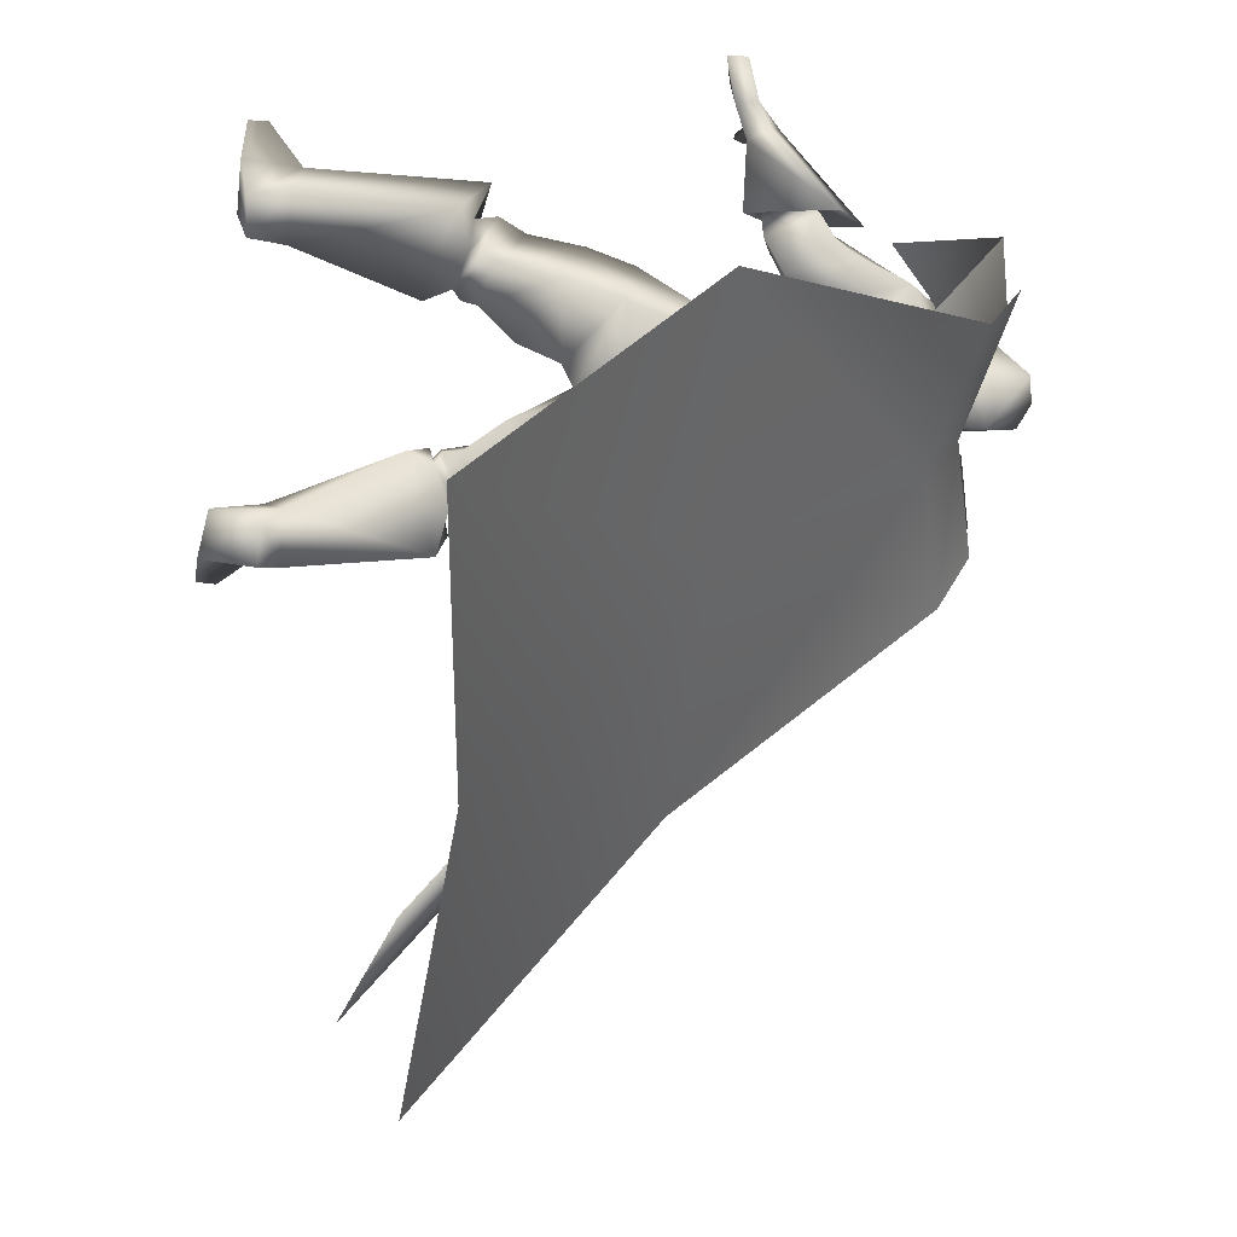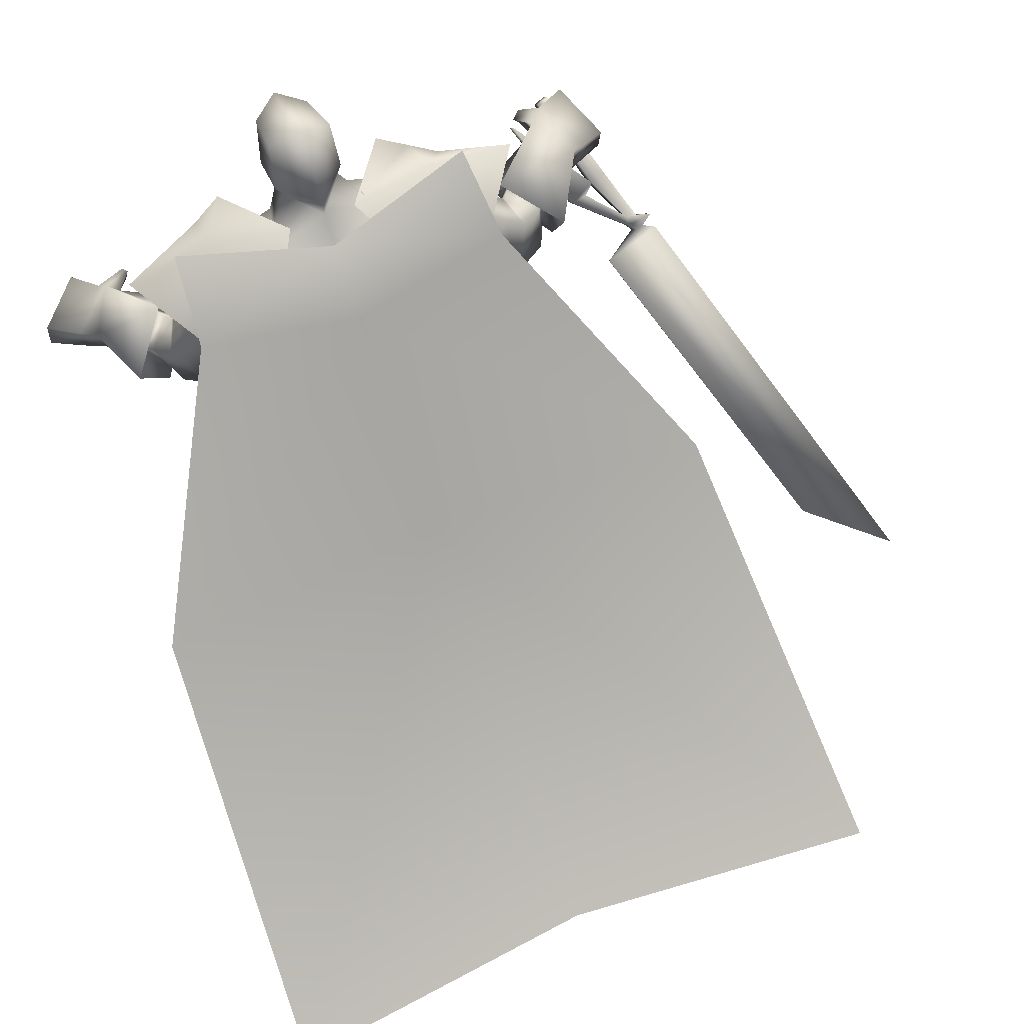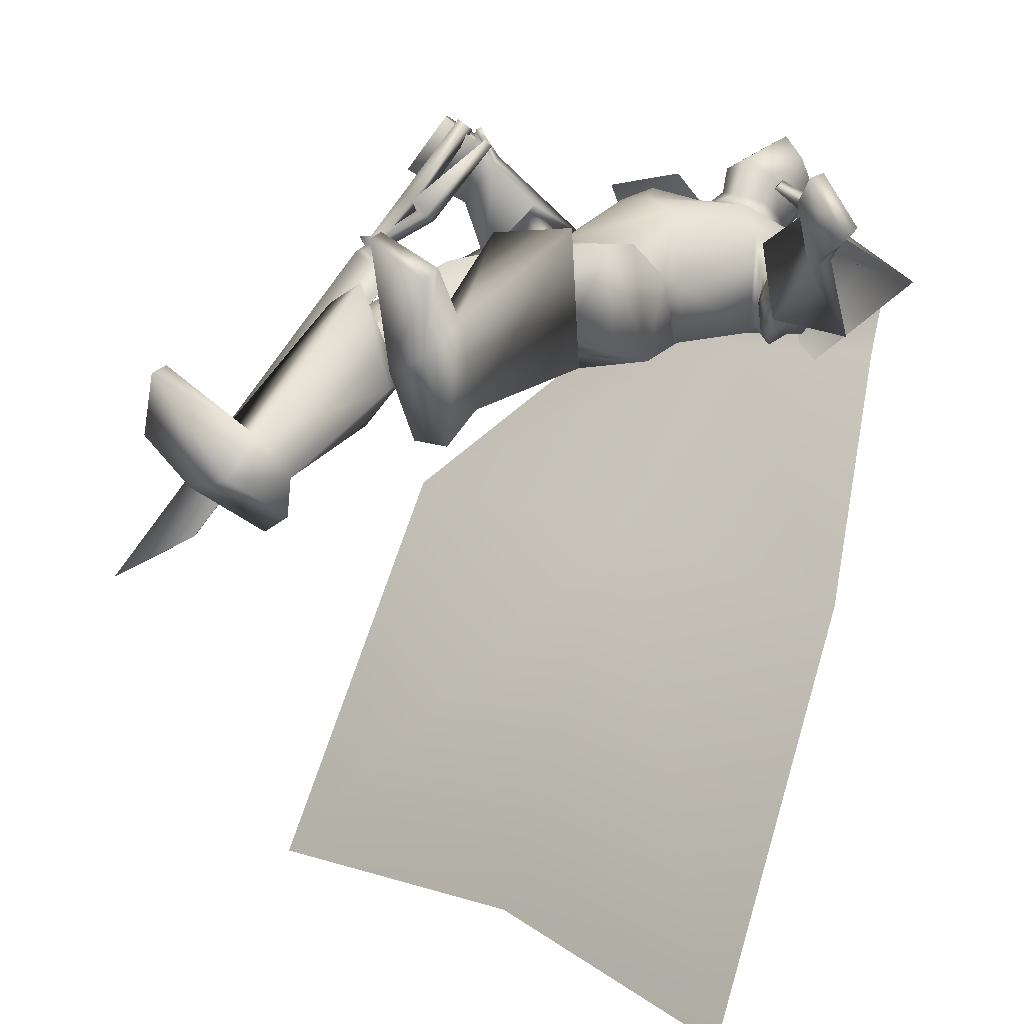
<metadata>
{"format":"obj","ext":"obj","renderer":"f3d","projection":"perspective","resolution":1024,"background":"white","views":[{"elev":-51.8,"azim":81.5,"up":"+Z"},{"elev":64.9,"azim":155.4,"up":"+Y"},{"elev":23.4,"azim":39.6,"up":"+Z"}]}
</metadata>
<code>
o Cube_Cube.001
v 0.3583 0.5574 -0.1394
v -0.02047 0.5663 -0.1519
v 0.3485 0.5538 0.2517
v -0.04892 0.5752 0.232
v 0.472 0.4559 -0.1274
v -0.145 0.4776 -0.1517
v 0.4818 0.4401 0.2313
v -0.1909 0.4764 0.1978
v 0.2437 0.6566 0.03791
v 0.08688 0.6651 0.03011
v 0.6305 0.6395 0.06329
v -0.3001 0.6896 0.01701
v 0.5171 0.7038 0.05093
v -0.1798 0.7413 0.01627
v 0.1673 0.6352 -0.03323
v 0.5383 0.6142 -0.1403
v -0.1915 0.6535 -0.1766
v 0.1701 0.5482 -0.1854
v 0.8399 0.01514 -0.5367
v -0.5149 0.08811 -0.6041
v 0.163 0.08519 -0.5434
v 0.9127 -0.515 -1.449
v -0.5533 -0.436 -1.522
v 0.1802 -0.4107 -1.427
v -0.5443 0.2788 0.353
v -0.5167 0.2736 0.3454
v -0.62 0.1425 0.1702
v -0.5814 0.1352 0.1596
v -0.4361 0.256 0.3199
v -0.6635 0.06378 0.06463
v -0.7001 0.0575 0.05691
v -0.5553 0.1211 0.1399
v -0.5184 0.1183 0.1352
v -0.6397 0.06685 0.06827
v -0.6369 0.05419 0.05108
v -0.6708 0.04636 0.0412
v -0.6506 0.04341 0.03678
v -0.7071 0.04914 0.01581
v -0.5623 0.02802 -0.01587
v -1.04 -0.5622 -0.8043
v -0.8376 -0.4573 -0.6667
v -0.8376 -0.4558 -0.6678
v -1.04 -0.5606 -0.8054
v -0.5623 0.02953 -0.01698
v -0.7071 0.05065 0.0147
v -0.651 0.07352 0.01453
v -0.6713 0.07647 0.01895
v -0.6374 0.08431 0.02882
v -0.6402 0.09697 0.04602
v -0.5188 0.1484 0.113
v -0.5558 0.1512 0.1176
v -0.7005 0.08761 0.03465
v -0.6639 0.0939 0.04238
v -0.4366 0.2861 0.2976
v -0.5819 0.1653 0.1373
v -0.6205 0.1726 0.1479
v -0.5172 0.3037 0.3232
v -0.5448 0.3089 0.3308
v 0.2975 0.6309 0.01329
v 0.0228 0.6383 0.00647
v 0.1602 0.603 -0.02818
v 0.2465 0.5396 0.1783
v 0.06076 0.5446 0.1736
v 0.1518 0.5047 0.2083
v 0.3856 0.5226 -0.0975
v -0.0376 0.5489 -0.1188
v 0.4023 0.5422 0.1367
v -0.09351 0.5742 0.1083
v 0.1625 0.4719 -0.1145
v 0.154 0.3252 -0.1027
v 0.3479 0.3403 -0.05132
v -0.04865 0.3535 -0.06654
v 0.2883 0.3913 0.2535
v -0.006951 0.4072 0.2388
v 0.1401 0.4051 0.2344
v 0.3436 0.3619 0.1902
v -0.07815 0.3754 0.1729
v 0.2125 0.198 0.2712
v 0.04558 0.207 0.2629
v 0.1287 0.2102 0.2829
v 0.2983 0.1266 0.1076
v -0.03081 0.1443 0.09121
v 0.1407 0.1329 -0.04213
v 0.2833 0.128 -0.03454
v -0.001766 0.1434 -0.04872
v 0.5435 0.3457 0.04767
v -0.2643 0.442 -0.02946
v 0.5336 0.3012 0.1394
v -0.2957 0.3987 0.05797
v 0.4597 0.259 -0.03296
v -0.1986 0.3292 -0.09274
v 0.4456 0.2487 0.119
v -0.2301 0.3175 0.05645
v 0.6088 0.2503 0.1023
v -0.3685 0.3829 0.00472
v 0.5516 0.2771 0.1619
v -0.3156 0.3907 0.07322
v 0.5594 0.135 0.05883
v -0.3643 0.2537 -0.02537
v 0.4837 0.2092 0.1514
v -0.2807 0.3008 0.07752
v 0.5433 0.2824 0.1384
v -0.3063 0.3866 0.05076
v 0.576 0.2893 0.05599
v -0.316 0.4009 -0.03488
v 0.5107 0.1871 -0.004015
v -0.2833 0.2795 -0.07951
v 0.4656 0.2218 0.1231
v -0.2566 0.3007 0.05227
v 0.6674 0.2803 0.02555
v -0.3967 0.4257 -0.0824
v 0.5632 0.3583 0.145
v -0.2902 0.4677 0.05208
v 0.5847 0.08768 0.1028
v -0.4133 0.225 0.01449
v 0.4784 0.1919 0.2406
v -0.2971 0.292 0.1667
v 0.08459 -0.05167 0.2365
v 0.3102 0.0291 0.1642
v -0.06164 0.02065 0.1133
v 0.1629 0.02648 -0.0208
v 0.3431 0.02928 0.000269
v -0.0212 0.03481 -0.04428
v 0.168 -0.1649 0.2612
v 0.01446 -0.1864 0.228
v 0.07319 -0.1509 0.2593
v 0.2002 -0.2479 0.02326
v 0.08408 -0.249 -0.006817
v 0.1412 -0.2107 0.01483
v 0.3895 -0.1354 0.01623
v -0.07297 -0.1259 -0.07384
v 0.1683 -0.1057 -0.06105
v 0.327 -0.347 0.332
v -0.2283 -0.3547 0.09437
v 0.2164 -0.3911 0.2756
v -0.1141 -0.4134 0.1238
v 0.255 -0.4414 0.1277
v -0.03581 -0.4376 -0.01473
v 0.3657 -0.4166 0.1358
v -0.116 -0.3922 -0.08124
v 0.206 -0.2616 0.3042
v -0.09152 -0.2893 0.2
v 0.3287 -0.2122 0.3063
v -0.1835 -0.2234 0.1394
v 0.3858 -0.2692 0.07384
v -0.08829 -0.2472 -0.08385
v 0.3602 -0.4694 0.3108
v -0.2426 -0.4643 0.0298
v 0.2625 -0.5027 0.2587
v -0.1398 -0.5106 0.05558
v 0.283 -0.4998 0.1347
v -0.06382 -0.4906 -0.0426
v 0.3797 -0.4758 0.142
v -0.1339 -0.4487 -0.1
v 0.2238 -0.4588 0.2704
v -0.1191 -0.4771 0.1
v 0.3625 -0.4141 0.3318
v -0.2561 -0.4125 0.05441
v 0.2499 -0.4794 0.1448
v -0.04698 -0.478 -0.008128
v 0.3845 -0.4493 0.1588
v -0.1476 -0.4233 -0.08625
v 0.3223 -0.42 0.3416
v -0.2361 -0.4274 0.08789
v 0.2511 -0.4463 0.3045
v -0.1619 -0.4632 0.1067
v 0.2831 -0.4767 0.3028
v -0.1844 -0.486 0.07674
v 0.3186 -0.4647 0.3217
v -0.2216 -0.4692 0.06739
v 0.246 -0.3883 0.3105
v -0.1595 -0.4088 0.1272
v 0.297 -0.368 0.3365
v -0.2122 -0.3817 0.1137
v 0.4533 -0.9874 0.2802
v -0.2733 -0.9832 -0.2045
v 0.3506 -0.9817 0.22
v -0.1628 -0.9694 -0.1639
v 0.3882 -0.9506 0.06834
v -0.09677 -0.8485 -0.2755
v 0.4866 -0.9591 0.08225
v -0.1764 -0.8453 -0.3355
v 0.2008 -0.4681 0.3704
v -0.1764 -0.5011 0.1823
v 0.399 -0.4372 0.4121
v -0.3407 -0.436 0.07859
v 0.2466 -0.5619 0.1294
v -0.03879 -0.5577 -0.0342
v 0.486 -0.5186 0.1302
v -0.2009 -0.468 -0.1918
v 0.3284 -0.8545 0.2414
v -0.1834 -0.853 -0.09606
v 0.4328 -0.8518 0.3133
v -0.3047 -0.8536 -0.1261
v 0.3609 -0.8641 0.103
v -0.1182 -0.8127 -0.1956
v 0.485 -0.8639 0.1353
v -0.228 -0.7997 -0.2596
v 0.4545 -0.942 0.4569
v -0.4217 -0.942 -0.0966
v 0.3003 -0.9435 0.5041
v -0.3719 -0.9435 0.05684
v 0.3082 -0.9864 0.502
v -0.3747 -0.9864 0.04913
v 0.4601 -0.9877 0.4398
v -0.4109 -0.9877 -0.111
v 0.8118 0.06995 0.3725
v -0.6463 0.2348 0.2241
v 0.7071 0.08252 0.4783
v -0.5907 0.2869 0.3526
v 0.8153 0.02117 0.3575
v -0.6394 0.1842 0.2217
v 0.6919 0.05102 0.4704
v -0.5709 0.2576 0.3587
v 0.6445 0.1721 0.3646
v -0.4664 0.3498 0.2523
v 0.7082 0.1301 0.2622
v -0.5357 0.3295 0.1489
v 0.6798 0.08383 0.2447
v -0.5207 0.2752 0.134
v 0.6142 0.1535 0.3479
v -0.4597 0.3196 0.2431
v 0.4762 0.4267 0.1258
v -0.196 0.4945 0.06936
v 0.5024 0.4661 0.03844
v -0.1823 0.539 -0.01834
v 0.3659 0.3404 -0.03013
v -0.0864 0.371 -0.0597
v 0.3629 0.3567 0.1139
v -0.1162 0.3879 0.08117
v 0.4657 0.2025 0.08889
v -0.2567 0.2812 0.01931
v 0.4872 0.1858 0.02869
v -0.2696 0.2711 -0.04316
v 0.4834 0.1881 0.1105
v -0.2825 0.2772 0.038
v 0.5164 0.1557 0.06711
v -0.3185 0.2563 -0.009804
v 0.4495 0.2263 0.07929
v -0.2309 0.2972 0.01545
v 0.4567 0.2294 0.01221
v -0.2184 0.3015 -0.05079
v 0.2082 -0.009194 0.2077
v 0.006964 -0.02654 0.1877
v 0.3136 -0.09947 0.2776
v -0.1162 -0.1142 0.1924
v 0.5684 0.2364 0.2209
v -0.3567 0.3663 0.1292
v 0.6272 0.2057 0.1479
v -0.4105 0.3541 0.04738
v 0.5828 0.1268 0.1338
v -0.4006 0.2631 0.04408
v 0.521 0.1874 0.2132
v -0.3329 0.302 0.1319
v 0.6552 0.1207 0.4029
v -0.5071 0.3252 0.3018
v 0.7438 0.1026 0.3053
v -0.5757 0.2845 0.179
v 0.7355 0.05107 0.2935
v -0.5672 0.2307 0.1726
v 0.6323 0.09707 0.39
v -0.5021 0.2953 0.2983
v 0.5823 0.07643 0.4191
v -0.4802 0.2729 0.3383
v 0.592 0.08009 0.4293
v -0.4701 0.2822 0.3433
v 0.5728 0.1025 0.4216
v -0.4608 0.2647 0.3201
v 0.5828 0.1063 0.4332
v -0.4496 0.2743 0.3258
v 0.1552 0.6473 0.048
v 0.2185 0.6507 0.1481
v 0.09201 0.6507 0.1481
v 0.1552 0.7065 0.0426
v 0.2364 0.6724 0.1393
v 0.07402 0.6724 0.1393
v 0.2294 0.8052 0.1679
v 0.08107 0.8052 0.1679
v 0.1552 0.8222 0.162
v 0.219 0.5785 0.2071
v 0.09144 0.5785 0.2071
v 0.1552 0.5377 0.2233
v 0.2185 0.7452 0.2845
v 0.09193 0.7452 0.2845
v 0.1552 0.7632 0.3272
v 0.2296 0.6083 0.261
v 0.08087 0.6083 0.261
v 0.1552 0.5775 0.306
v 0.4151 0.497 0.2415
v 0.4151 0.5067 -0.1334
v 0.4394 0.6923 0.05168
v -0.1199 0.5258 0.2149
v -0.08276 0.522 -0.1518
v -0.1043 0.7216 0.02464
v 0.0454 -0.3522 0.002088
v 0.2073 -0.3505 0.0703
f 15 13 16
f 15 16 18
f 17 14 15
f 17 15 18
f 18 16 19
f 18 19 21
f 20 17 18
f 20 18 21
f 21 19 22
f 21 22 24
f 23 20 21
f 23 21 24
f 28 32 33
f 28 33 29
f 34 30 31
f 34 31 35
f 27 30 34
f 27 34 28
f 32 34 35
f 32 35 33
f 35 31 36
f 35 36 37
f 37 36 38
f 37 38 39
f 39 38 40
f 39 40 41
f 39 41 42
f 39 42 44
f 41 40 43
f 41 43 42
f 40 38 45
f 40 45 43
f 37 39 44
f 37 44 46
f 38 36 47
f 38 47 45
f 35 37 46
f 35 46 48
f 36 31 52
f 36 52 47
f 33 35 48
f 33 48 50
f 34 32 51
f 34 51 49
f 28 34 49
f 28 49 55
f 30 27 56
f 30 56 53
f 29 33 50
f 29 50 54
f 32 28 55
f 32 55 51
f 31 30 53
f 31 53 52
f 25 26 57
f 25 57 58
f 50 51 55
f 50 55 54
f 52 53 49
f 52 49 48
f 49 53 56
f 49 56 55
f 48 49 51
f 50 48 51
f 47 52 48
f 47 48 46
f 45 47 46
f 45 46 44
f 43 45 44
f 43 44 42
f 28 29 54
f 28 54 55
f 25 58 56
f 25 56 27
f 55 56 58
f 55 58 57
f 26 28 55
f 26 55 57
f 25 27 28
f 25 28 26
f 59 62 67
f 59 67 65
f 68 63 60
f 68 60 66
f 59 65 69
f 59 69 61
f 69 66 60
f 69 60 61
f 69 65 71
f 69 71 70
f 72 66 69
f 72 69 70
f 62 64 75
f 62 75 73
f 75 64 63
f 75 63 74
f 67 62 73
f 67 73 76
f 74 63 68
f 74 68 77
f 73 75 80
f 73 80 78
f 80 75 74
f 80 74 79
f 76 73 78
f 76 78 81
f 79 74 77
f 79 77 82
f 70 71 84
f 70 84 83
f 85 72 70
f 85 70 83
f 71 76 81
f 71 81 84
f 82 77 72
f 82 72 85
f 88 102 104
f 88 104 86
f 105 103 89
f 105 89 87
f 102 96 94
f 102 94 104
f 95 97 103
f 95 103 105
f 92 108 102
f 92 102 88
f 103 109 93
f 103 93 89
f 108 100 96
f 108 96 102
f 97 101 109
f 97 109 103
f 83 84 122
f 83 122 121
f 123 85 83
f 123 83 121
f 84 81 119
f 84 119 122
f 120 82 85
f 120 85 123
f 124 126 129
f 124 129 127
f 129 126 125
f 129 125 128
f 122 130 132
f 122 132 121
f 132 131 123
f 132 123 121
f 130 127 129
f 130 129 132
f 129 128 131
f 129 131 132
f 141 135 133
f 141 133 143
f 134 136 142
f 134 142 144
f 143 133 139
f 143 139 145
f 140 134 144
f 140 144 146
f 137 159 155
f 137 155 135
f 156 160 138
f 156 138 136
f 159 151 149
f 159 149 155
f 150 152 160
f 150 160 156
f 139 161 159
f 139 159 137
f 160 162 140
f 160 140 138
f 161 153 151
f 161 151 159
f 152 154 162
f 152 162 160
f 133 157 161
f 133 161 139
f 162 158 134
f 162 134 140
f 157 147 153
f 157 153 161
f 154 148 158
f 154 158 162
f 157 133 173
f 157 173 163
f 174 134 158
f 174 158 164
f 147 157 163
f 147 163 169
f 164 158 148
f 164 148 170
f 135 155 165
f 135 165 171
f 166 156 136
f 166 136 172
f 155 149 167
f 155 167 165
f 168 150 156
f 168 156 166
f 149 147 169
f 149 169 167
f 170 148 150
f 170 150 168
f 133 135 171
f 133 171 173
f 172 136 134
f 172 134 174
f 171 165 163
f 171 163 173
f 164 166 172
f 164 172 174
f 165 167 169
f 165 169 163
f 170 168 166
f 170 166 164
f 149 183 185
f 149 185 147
f 186 184 150
f 186 150 148
f 151 187 183
f 151 183 149
f 184 188 152
f 184 152 150
f 153 189 187
f 153 187 151
f 188 190 154
f 188 154 152
f 147 185 189
f 147 189 153
f 190 186 148
f 190 148 154
f 175 177 179
f 175 179 181
f 180 178 176
f 180 176 182
f 183 191 193
f 183 193 185
f 194 192 184
f 194 184 186
f 187 195 191
f 187 191 183
f 192 196 188
f 192 188 184
f 195 179 177
f 195 177 191
f 178 180 196
f 178 196 192
f 189 197 195
f 189 195 187
f 196 198 190
f 196 190 188
f 197 181 179
f 197 179 195
f 180 182 198
f 180 198 196
f 185 193 197
f 185 197 189
f 198 194 186
f 198 186 190
f 193 175 181
f 193 181 197
f 182 176 194
f 182 194 198
f 193 191 201
f 193 201 199
f 202 192 194
f 202 194 200
f 175 193 199
f 175 199 205
f 200 194 176
f 200 176 206
f 191 177 203
f 191 203 201
f 204 178 192
f 204 192 202
f 177 175 205
f 177 205 203
f 206 176 178
f 206 178 204
f 201 203 205
f 201 205 199
f 206 204 202
f 206 202 200
f 207 209 213
f 207 213 211
f 214 210 208
f 214 208 212
f 112 215 217
f 112 217 110
f 218 216 113
f 218 113 111
f 110 217 219
f 110 219 114
f 220 218 111
f 220 111 115
f 114 219 221
f 114 221 116
f 222 220 115
f 222 115 117
f 67 223 225
f 67 225 65
f 226 224 68
f 226 68 66
f 223 88 86
f 223 86 225
f 87 89 224
f 87 224 226
f 65 225 227
f 65 227 71
f 228 226 66
f 228 66 72
f 225 86 90
f 225 90 227
f 91 87 226
f 91 226 228
f 76 229 223
f 76 223 67
f 224 230 77
f 224 77 68
f 229 92 88
f 229 88 223
f 89 93 230
f 89 230 224
f 71 227 229
f 71 229 76
f 230 228 72
f 230 72 77
f 227 90 92
f 227 92 229
f 93 91 228
f 93 228 230
f 86 104 106
f 86 106 90
f 107 105 87
f 107 87 91
f 94 98 106
f 94 106 104
f 107 99 95
f 107 95 105
f 108 92 239
f 108 239 231
f 240 93 109
f 240 109 232
f 100 108 231
f 100 231 235
f 232 109 101
f 232 101 236
f 106 98 237
f 106 237 233
f 238 99 107
f 238 107 234
f 90 106 233
f 90 233 241
f 234 107 91
f 234 91 242
f 98 100 235
f 98 235 237
f 236 101 99
f 236 99 238
f 92 90 241
f 92 241 239
f 242 91 93
f 242 93 240
f 241 233 231
f 241 231 239
f 232 234 242
f 232 242 240
f 233 237 235
f 233 235 231
f 236 238 234
f 236 234 232
f 78 80 118
f 78 118 243
f 118 80 79
f 118 79 244
f 78 243 119
f 78 119 81
f 120 244 79
f 120 79 82
f 118 126 124
f 118 124 243
f 125 126 118
f 125 118 244
f 124 141 143
f 124 143 245
f 144 142 125
f 144 125 246
f 119 243 124
f 119 124 245
f 125 244 120
f 125 120 246
f 119 245 130
f 119 130 122
f 131 246 120
f 131 120 123
f 130 245 143
f 130 143 145
f 144 246 131
f 144 131 146
f 96 247 249
f 96 249 94
f 250 248 97
f 250 97 95
f 247 112 110
f 247 110 249
f 111 113 248
f 111 248 250
f 94 249 251
f 94 251 98
f 252 250 95
f 252 95 99
f 249 110 114
f 249 114 251
f 115 111 250
f 115 250 252
f 100 253 247
f 100 247 96
f 248 254 101
f 248 101 97
f 253 116 112
f 253 112 247
f 113 117 254
f 113 254 248
f 98 251 253
f 98 253 100
f 254 252 99
f 254 99 101
f 251 114 116
f 251 116 253
f 117 115 252
f 117 252 254
f 112 116 221
f 112 221 215
f 222 117 113
f 222 113 216
f 215 255 257
f 215 257 217
f 258 256 216
f 258 216 218
f 255 209 207
f 255 207 257
f 208 210 256
f 208 256 258
f 217 257 259
f 217 259 219
f 260 258 218
f 260 218 220
f 257 207 211
f 257 211 259
f 212 208 258
f 212 258 260
f 261 213 209
f 261 209 255
f 210 214 262
f 210 262 256
f 219 259 261
f 219 261 221
f 262 260 220
f 262 220 222
f 259 211 213
f 259 213 261
f 214 212 260
f 214 260 262
f 261 255 265
f 261 265 263
f 266 256 262
f 266 262 264
f 221 261 263
f 221 263 267
f 264 262 222
f 264 222 268
f 255 215 269
f 255 269 265
f 270 216 256
f 270 256 266
f 215 221 267
f 215 267 269
f 268 222 216
f 268 216 270
f 267 263 265
f 267 265 269
f 266 264 268
f 266 268 270
f 286 280 272
f 286 272 275
f 273 281 287
f 273 287 276
f 271 274 275
f 271 275 272
f 276 274 271
f 276 271 273
f 286 275 277
f 286 277 283
f 278 276 287
f 278 287 284
f 277 275 274
f 277 274 279
f 274 276 278
f 274 278 279
f 283 277 279
f 283 279 285
f 279 278 284
f 279 284 285
f 288 282 280
f 288 280 286
f 281 282 288
f 281 288 287
f 286 283 285
f 286 285 288
f 285 284 287
f 285 287 288
f 62 280 282
f 62 282 64
f 282 281 63
f 282 63 64
f 59 272 280
f 59 280 62
f 281 273 60
f 281 60 63
f 59 61 271
f 59 271 272
f 271 61 60
f 271 60 273
f 290 1 9
f 290 9 291
f 291 11 5
f 291 5 290
f 3 289 291
f 3 291 9
f 289 7 11
f 289 11 291
f 12 294 293
f 12 293 6
f 294 10 2
f 294 2 293
f 8 292 294
f 8 294 12
f 292 4 10
f 292 10 294
f 128 295 146
f 128 146 131
f 138 140 146
f 138 146 295
f 125 142 295
f 125 295 128
f 136 138 295
f 136 295 142
f 127 130 145
f 127 145 296
f 137 296 145
f 137 145 139
f 135 141 296
f 135 296 137
f 124 127 296
f 124 296 141

</code>
